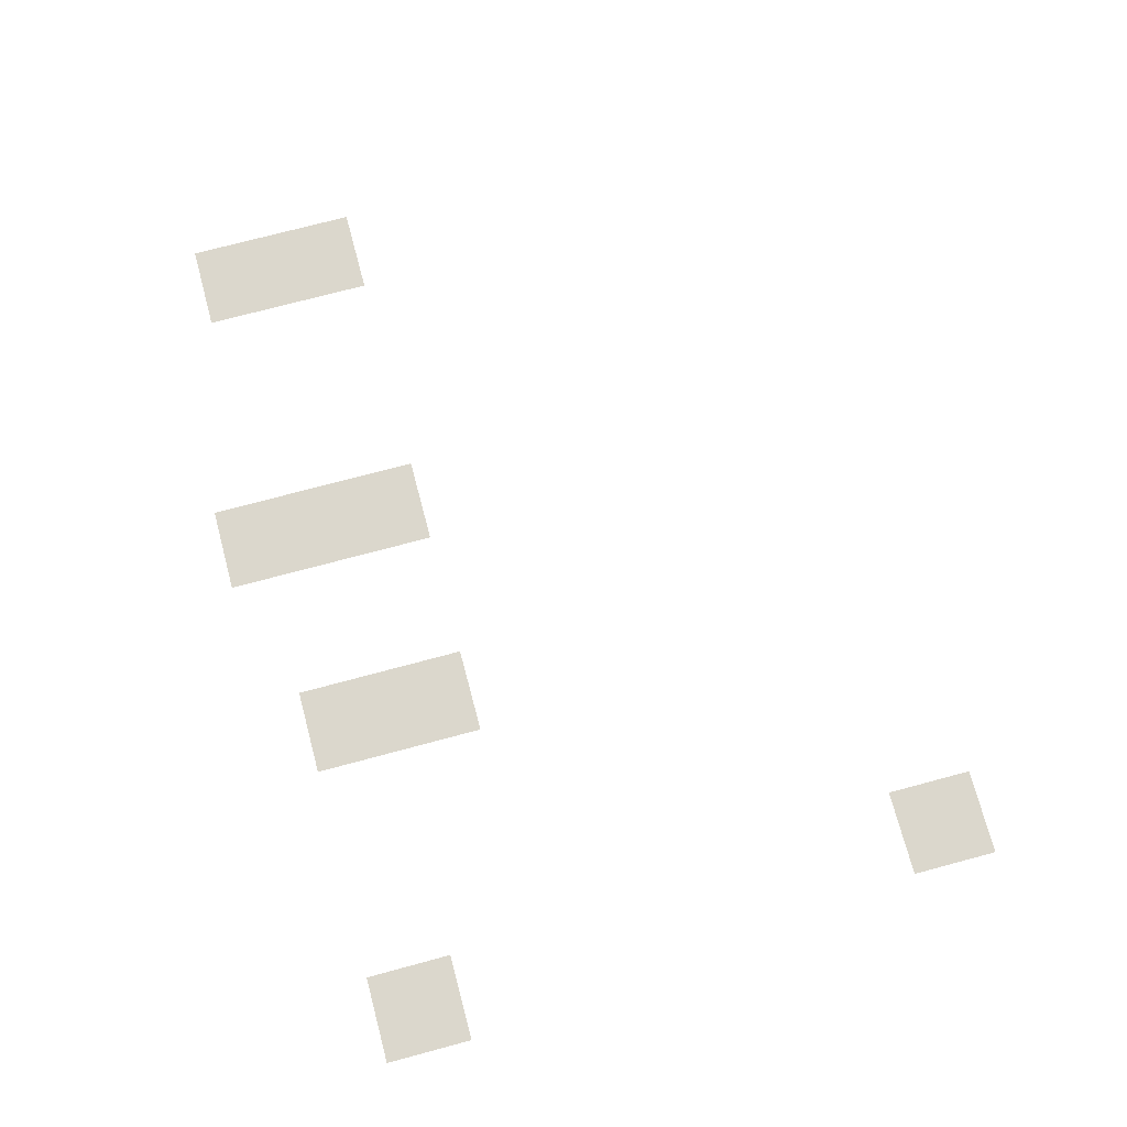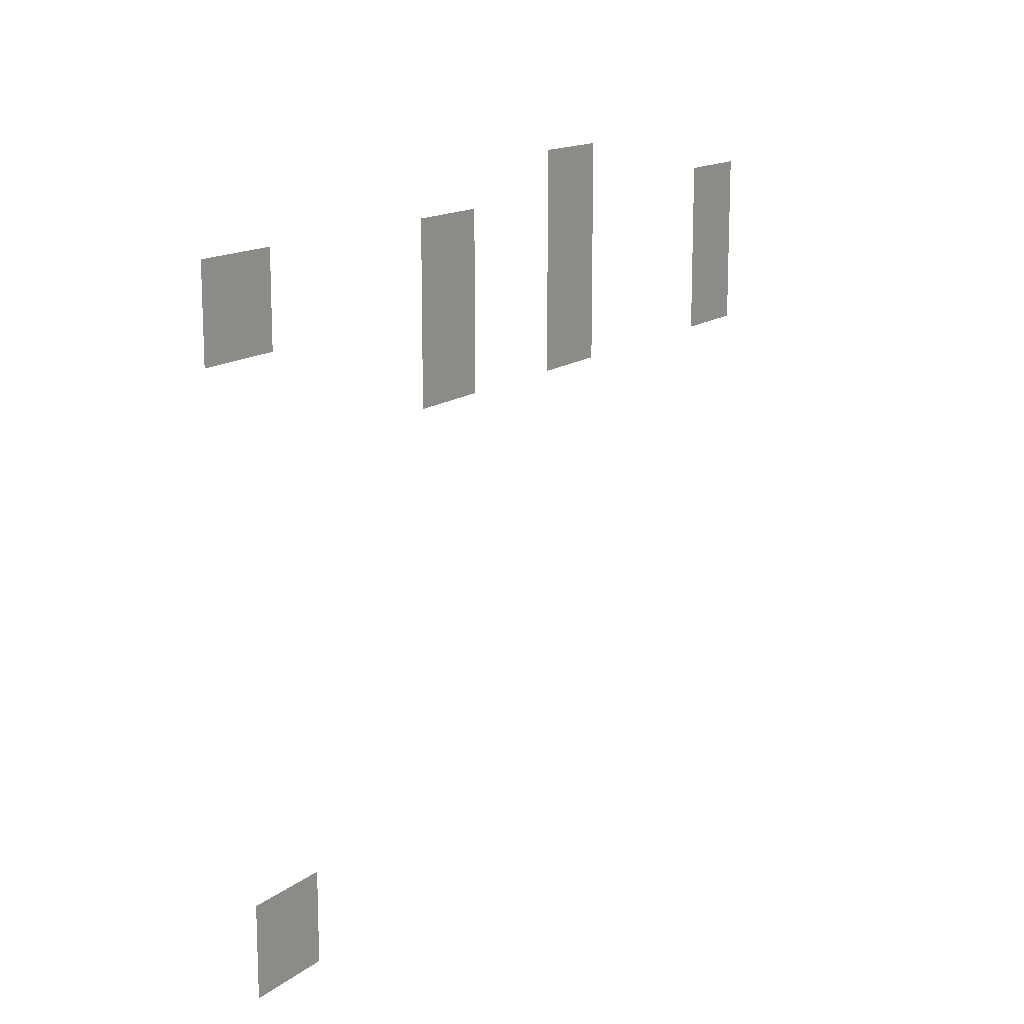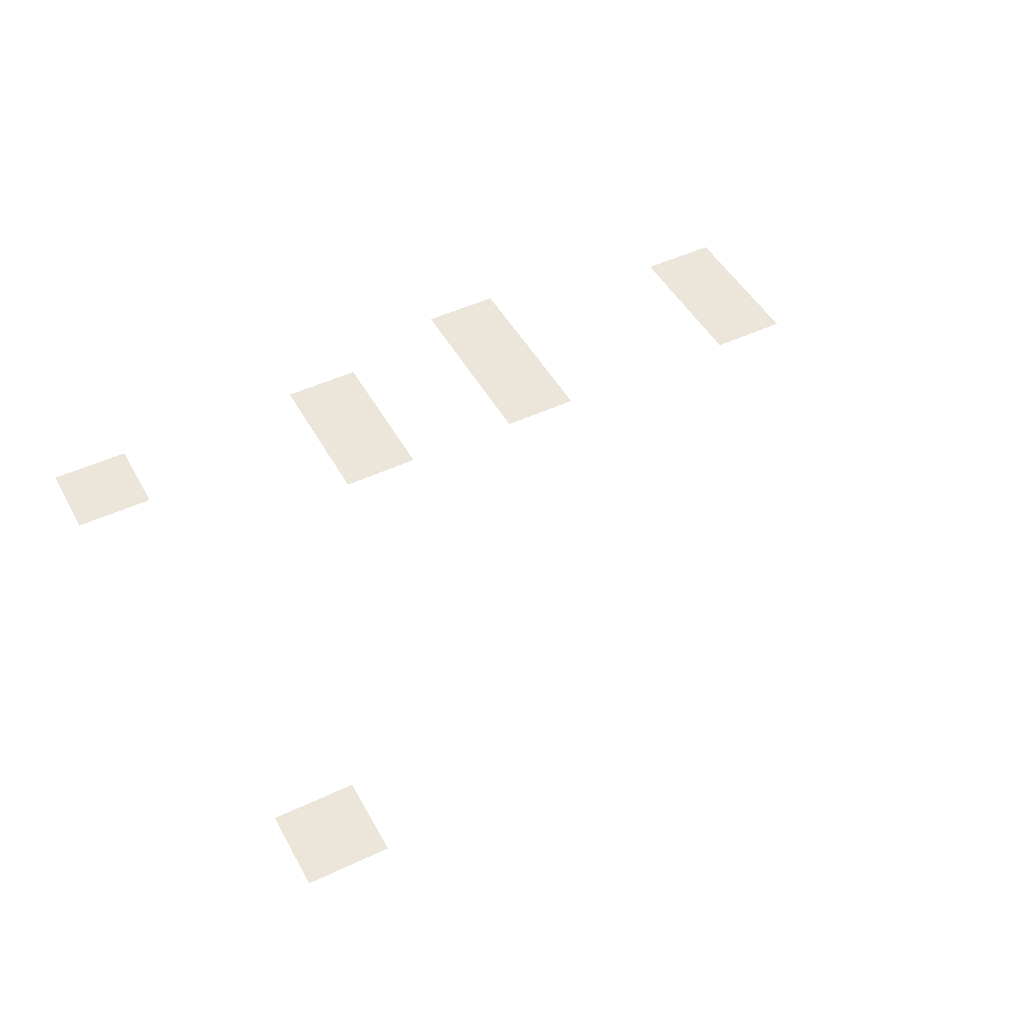
<metadata>
{"format":"obj","ext":"obj","renderer":"f3d","projection":"perspective","resolution":1024,"background":"white","views":[{"elev":73.2,"azim":-105.0,"up":"+Z"},{"elev":14.5,"azim":-57.7,"up":"+Y"},{"elev":47.7,"azim":-27.9,"up":"+Z"}]}
</metadata>
<code>
v -11 -6 0
v -12 -6 0
v -12 -5 0
v -11 -5 0
v -12 -6 0
v -13 -6 0
v -13 -5 0
v -12 -5 0
v -4 -7 0
v -5 -7 0
v -5 -6 0
v -4 -6 0
v -5 -7 0
v -6 -7 0
v -6 -6 0
v -5 -6 0
v -11 -7 0
v -12 -7 0
v -12 -6 0
v -11 -6 0
v -12 -7 0
v -13 -7 0
v -13 -6 0
v -12 -6 0
v -16 -7 0
v -17 -7 0
v -17 -6 0
v -16 -6 0
v -17 -7 0
v -18 -7 0
v -18 -6 0
v -17 -6 0
v -23 -7 0
v -24 -7 0
v -24 -6 0
v -23 -6 0
v -24 -7 0
v -25 -7 0
v -25 -6 0
v -24 -6 0
v -4 -8 0
v -5 -8 0
v -5 -7 0
v -4 -7 0
v -5 -8 0
v -6 -8 0
v -6 -7 0
v -5 -7 0
v -11 -8 0
v -12 -8 0
v -12 -7 0
v -11 -7 0
v -12 -8 0
v -13 -8 0
v -13 -7 0
v -12 -7 0
v -16 -8 0
v -17 -8 0
v -17 -7 0
v -16 -7 0
v -17 -8 0
v -18 -8 0
v -18 -7 0
v -17 -7 0
v -23 -8 0
v -24 -8 0
v -24 -7 0
v -23 -7 0
v -24 -8 0
v -25 -8 0
v -25 -7 0
v -24 -7 0
v -4 -9 0
v -5 -9 0
v -5 -8 0
v -4 -8 0
v -5 -9 0
v -6 -9 0
v -6 -8 0
v -5 -8 0
v -11 -9 0
v -12 -9 0
v -12 -8 0
v -11 -8 0
v -12 -9 0
v -13 -9 0
v -13 -8 0
v -12 -8 0
v -16 -9 0
v -17 -9 0
v -17 -8 0
v -16 -8 0
v -17 -9 0
v -18 -9 0
v -18 -8 0
v -17 -8 0
v -4 -10 0
v -5 -10 0
v -5 -9 0
v -4 -9 0
v -5 -10 0
v -6 -10 0
v -6 -9 0
v -5 -9 0
v -11 -10 0
v -12 -10 0
v -12 -9 0
v -11 -9 0
v -12 -10 0
v -13 -10 0
v -13 -9 0
v -12 -9 0
v -16 -10 0
v -17 -10 0
v -17 -9 0
v -16 -9 0
v -17 -10 0
v -18 -10 0
v -18 -9 0
v -17 -9 0
v -22 -20 0
v -23 -20 0
v -23 -19 0
v -22 -19 0
v -23 -20 0
v -24 -20 0
v -24 -19 0
v -23 -19 0
v -22 -21 0
v -23 -21 0
v -23 -20 0
v -22 -20 0
v -23 -21 0
v -24 -21 0
v -24 -20 0
v -23 -20 0
g Pueblo_mesh_0004
f 1 2 3 4
f 5 6 7 8
f 9 10 11 12
f 13 14 15 16
f 17 18 19 20
f 21 22 23 24
f 25 26 27 28
f 29 30 31 32
f 33 34 35 36
f 37 38 39 40
f 41 42 43 44
f 45 46 47 48
f 49 50 51 52
f 53 54 55 56
f 57 58 59 60
f 61 62 63 64
f 65 66 67 68
f 69 70 71 72
f 73 74 75 76
f 77 78 79 80
f 81 82 83 84
f 85 86 87 88
f 89 90 91 92
f 93 94 95 96
f 97 98 99 100
f 101 102 103 104
f 105 106 107 108
f 109 110 111 112
f 113 114 115 116
f 117 118 119 120
f 121 122 123 124
f 125 126 127 128
f 129 130 131 132
f 133 134 135 136

</code>
